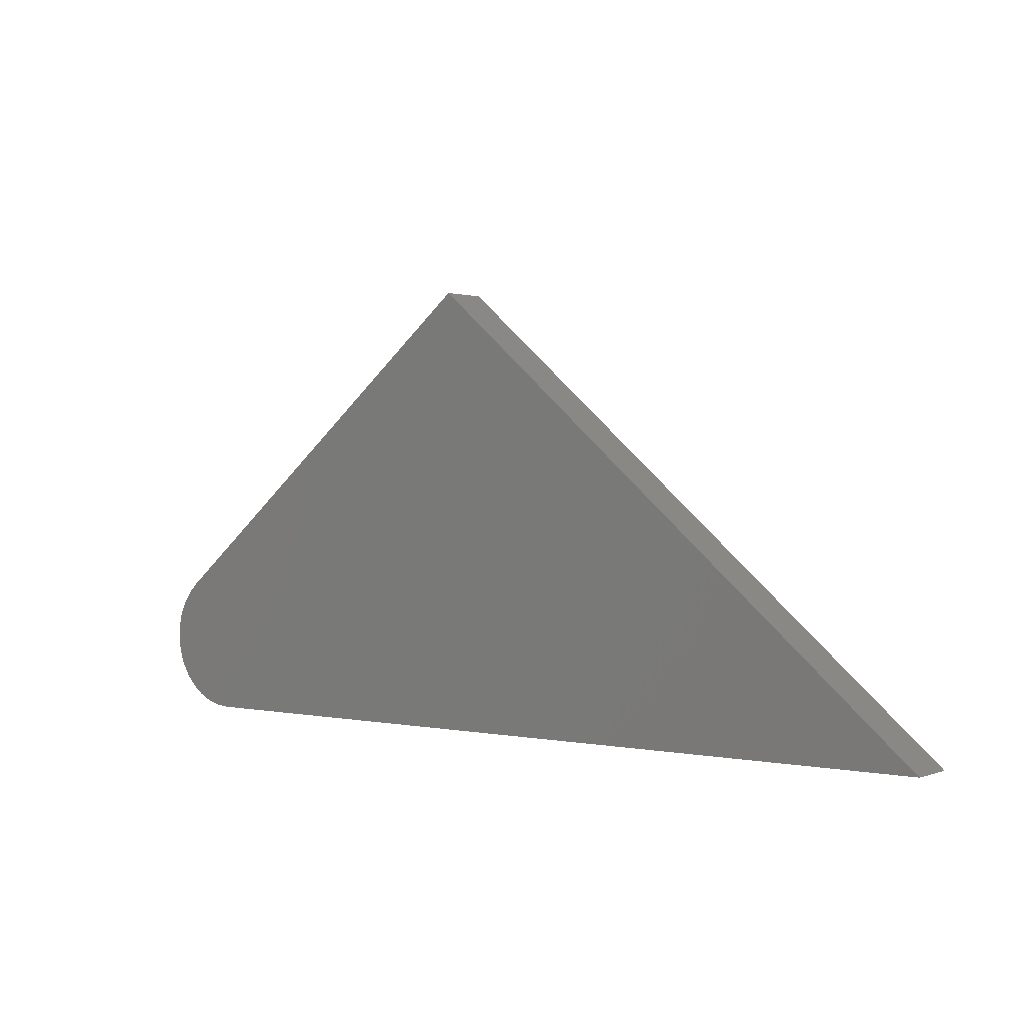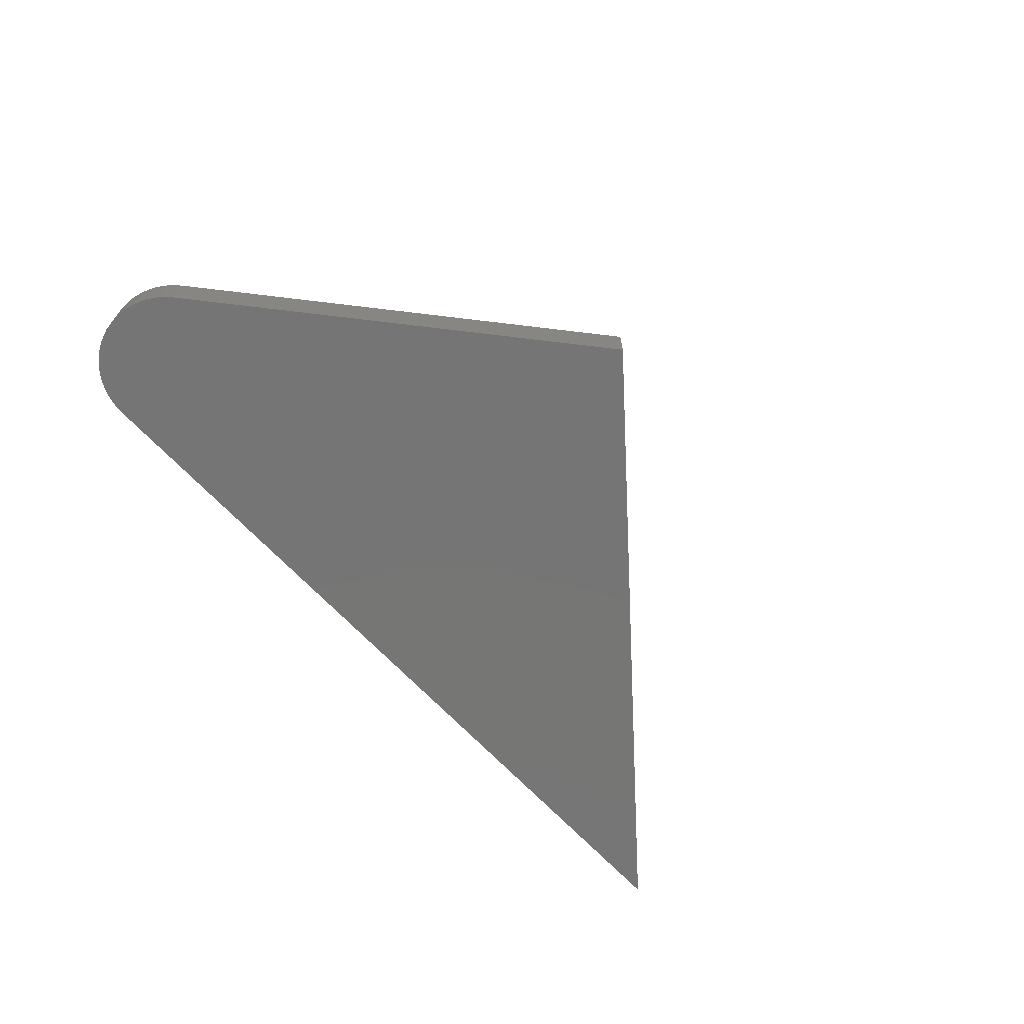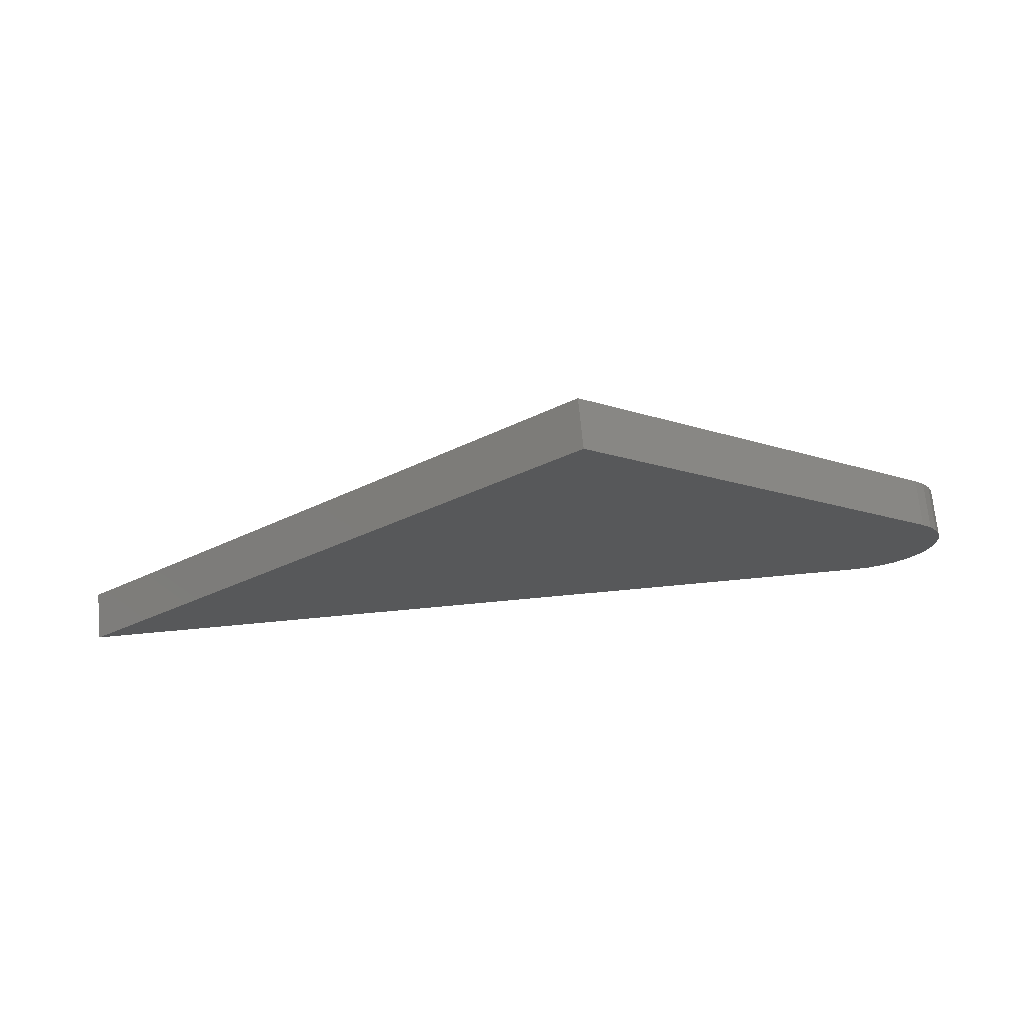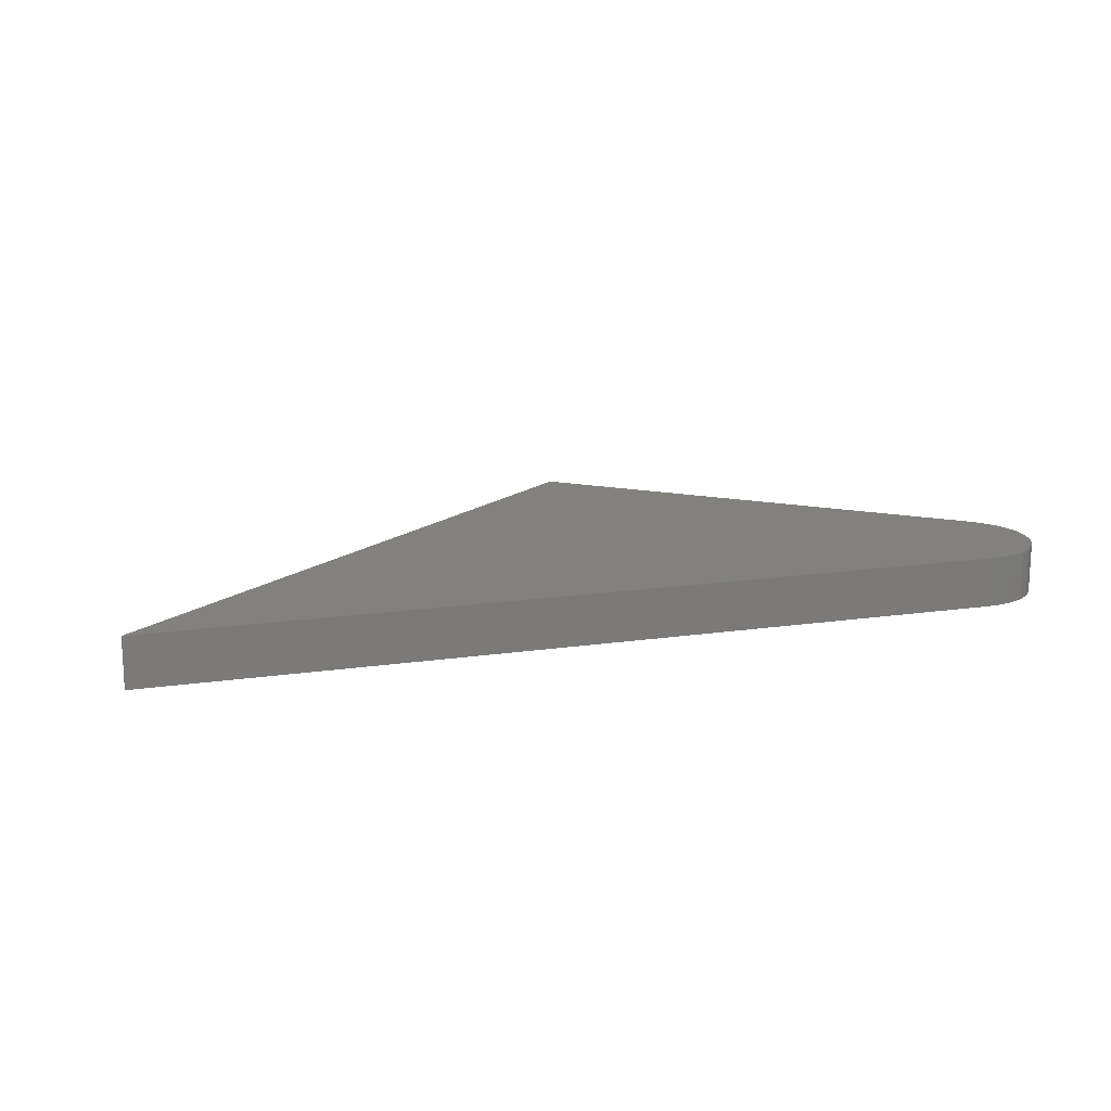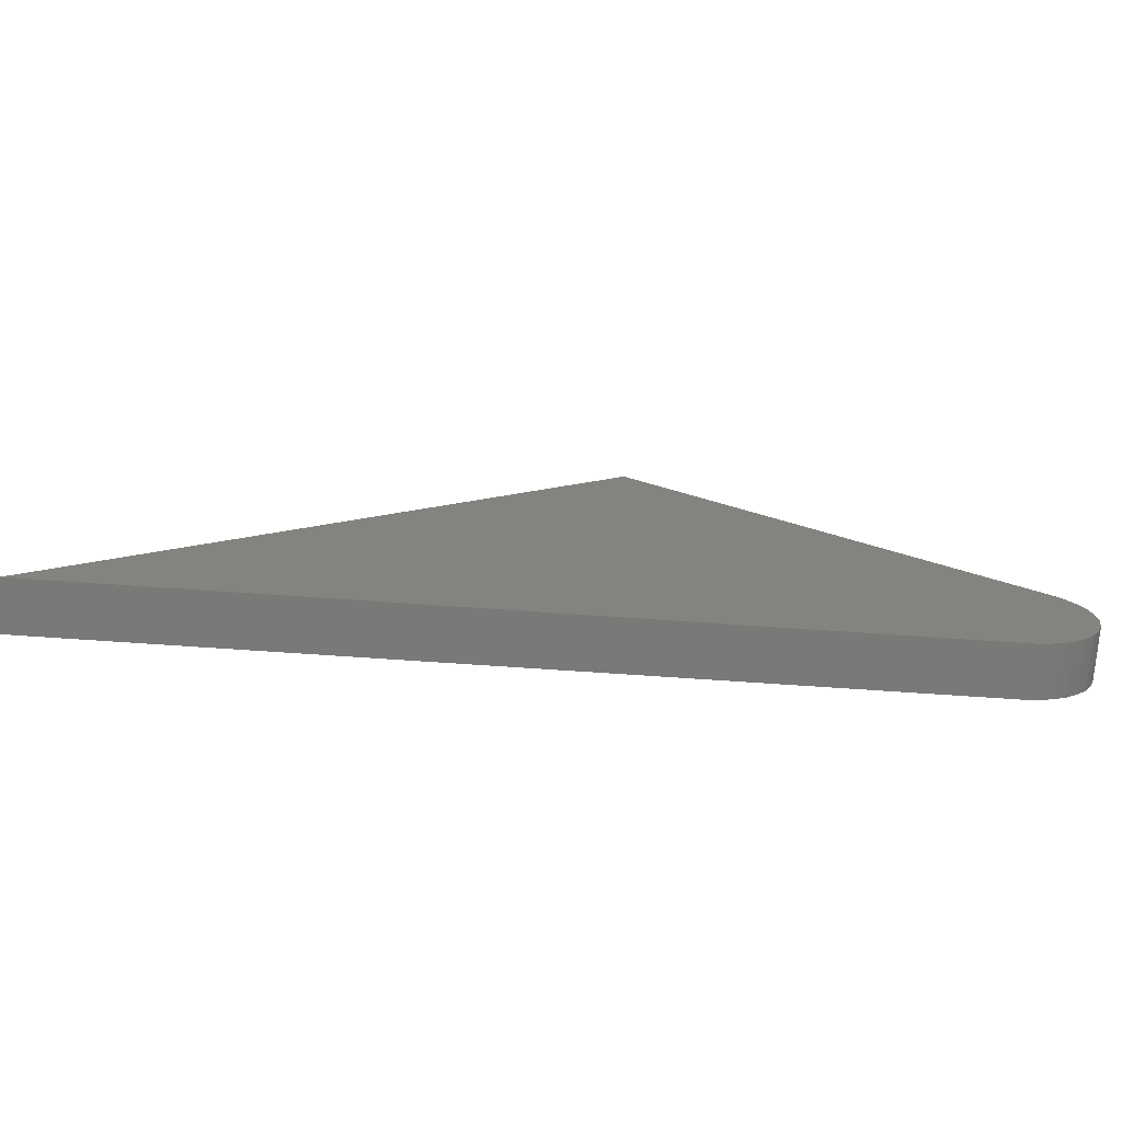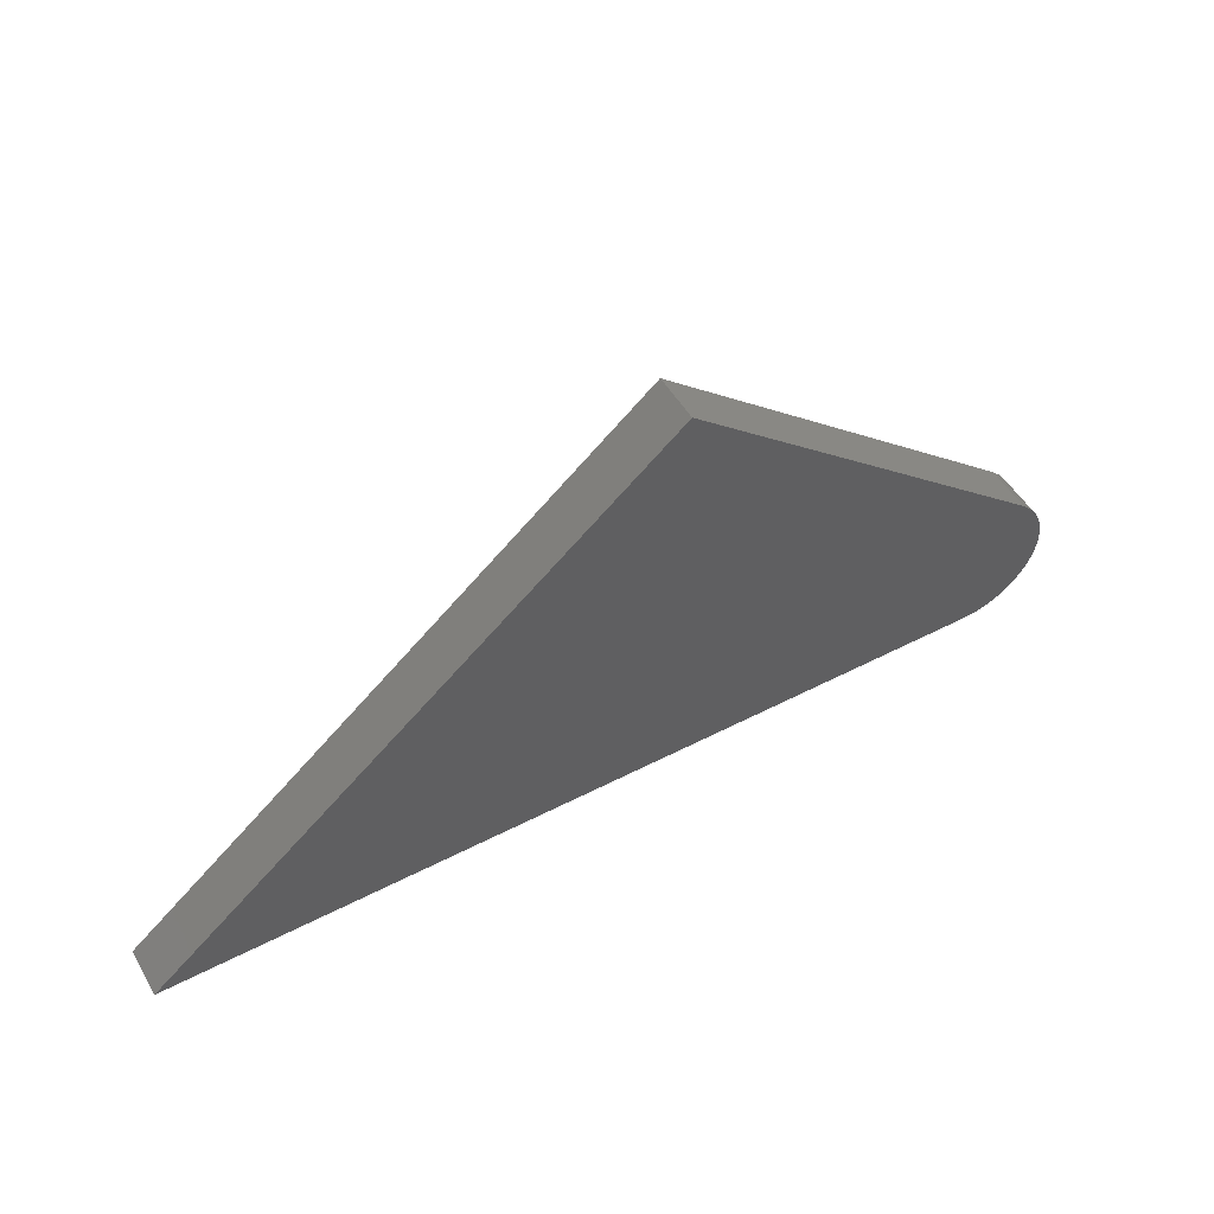
<metadata>
{"format":"stl","ext":"stl","renderer":"f3d","projection":"perspective","resolution":1024,"background":"white","views":[{"elev":1.1,"azim":37.5,"up":"+Z"},{"elev":-68.0,"azim":-46.7,"up":"+Y"},{"elev":70.4,"azim":174.6,"up":"+Z"},{"elev":15.5,"azim":162.8,"up":"+Y"},{"elev":-72.6,"azim":176.1,"up":"+Z"},{"elev":50.8,"azim":150.5,"up":"+Z"}]}
</metadata>
<code>
# stl→obj: 32 verts, 60 faces
v 0.007895 -0.07031 -0.001234
v -0.5179 -0.07031 -0.4394
v -0.5324 -0.07031 -0.454
v -0.5439 -0.07031 -0.471
v -0.552 -0.07031 -0.4899
v -0.5564 -0.07031 -0.51
v -0.557 -0.07031 -0.5305
v -0.5538 -0.07031 -0.5508
v -0.5468 -0.07031 -0.5702
v -0.5363 -0.07031 -0.5878
v -0.5227 -0.07031 -0.6033
v -0.5064 -0.07031 -0.6158
v -0.4881 -0.07031 -0.6252
v -0.4684 -0.07031 -0.6309
v -0.4479 -0.07031 -0.6328
v 0.75 -0.07031 -0.6328
v 0.007895 1.543e-16 -0.001234
v 0.75 1.665e-16 -0.6328
v -0.4479 3.354e-17 -0.6328
v -0.4684 3.148e-17 -0.6309
v -0.4881 2.993e-17 -0.6252
v -0.5064 2.893e-17 -0.6158
v -0.5227 2.852e-17 -0.6033
v -0.5363 2.872e-17 -0.5878
v -0.5468 2.952e-17 -0.5702
v -0.5538 3.088e-17 -0.5508
v -0.557 3.278e-17 -0.5305
v -0.5564 3.512e-17 -0.51
v -0.552 3.784e-17 -0.4899
v -0.5439 4.084e-17 -0.471
v -0.5324 4.401e-17 -0.454
v -0.5179 4.724e-17 -0.4394
f 1 2 3
f 1 3 4
f 1 4 5
f 1 5 6
f 1 6 7
f 1 7 8
f 1 8 9
f 1 9 10
f 1 10 11
f 1 11 12
f 1 12 13
f 1 13 14
f 1 14 15
f 1 15 16
f 17 18 19
f 17 19 20
f 17 20 21
f 17 21 22
f 17 22 23
f 17 23 24
f 17 24 25
f 17 25 26
f 17 26 27
f 17 27 28
f 17 28 29
f 17 29 30
f 17 30 31
f 17 31 32
f 1 17 2
f 2 17 32
f 15 19 16
f 16 19 18
f 19 15 20
f 20 15 14
f 20 14 21
f 21 14 13
f 21 13 22
f 22 13 12
f 22 12 23
f 23 12 11
f 23 11 24
f 24 11 10
f 24 10 25
f 25 10 9
f 25 9 26
f 26 9 8
f 26 8 27
f 27 8 7
f 27 7 28
f 28 7 6
f 28 6 29
f 29 6 5
f 29 5 30
f 30 5 4
f 30 4 31
f 31 4 3
f 31 3 32
f 32 3 2
f 16 18 1
f 1 18 17

</code>
